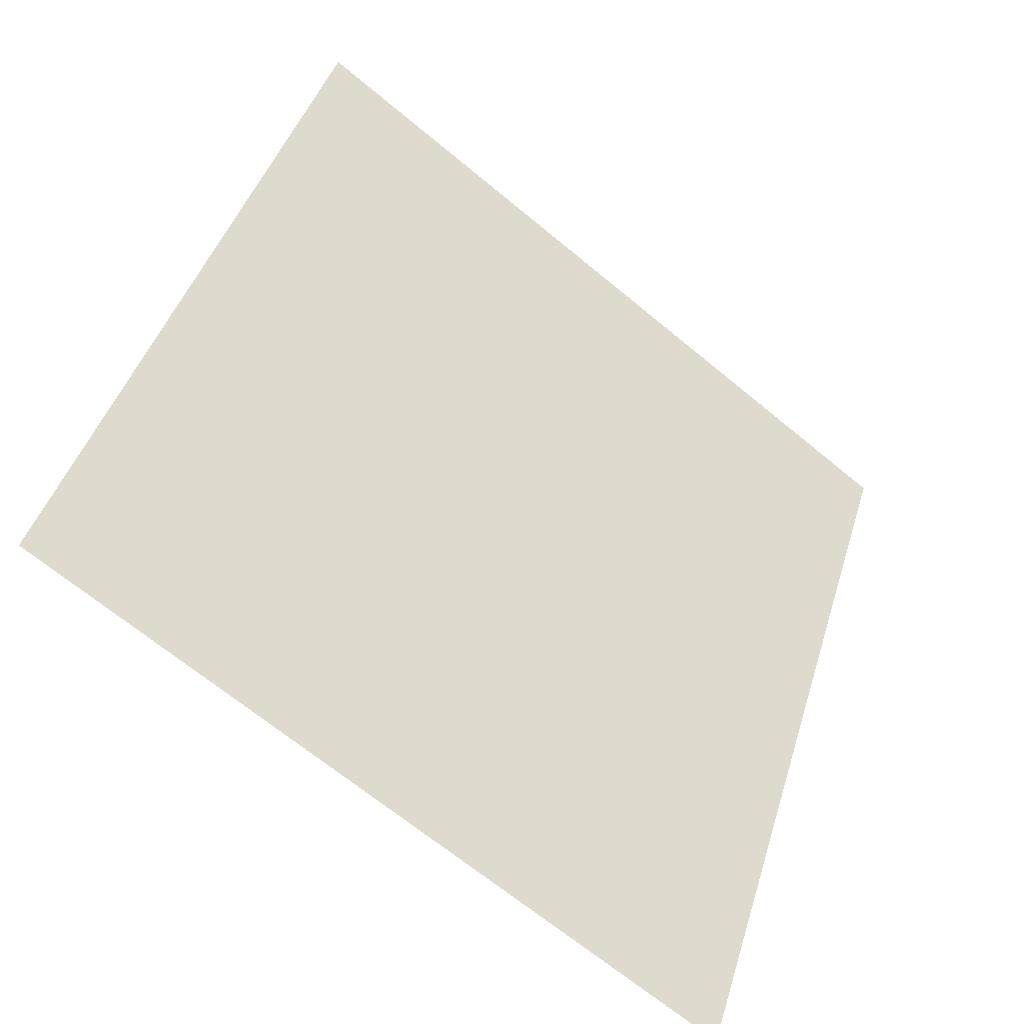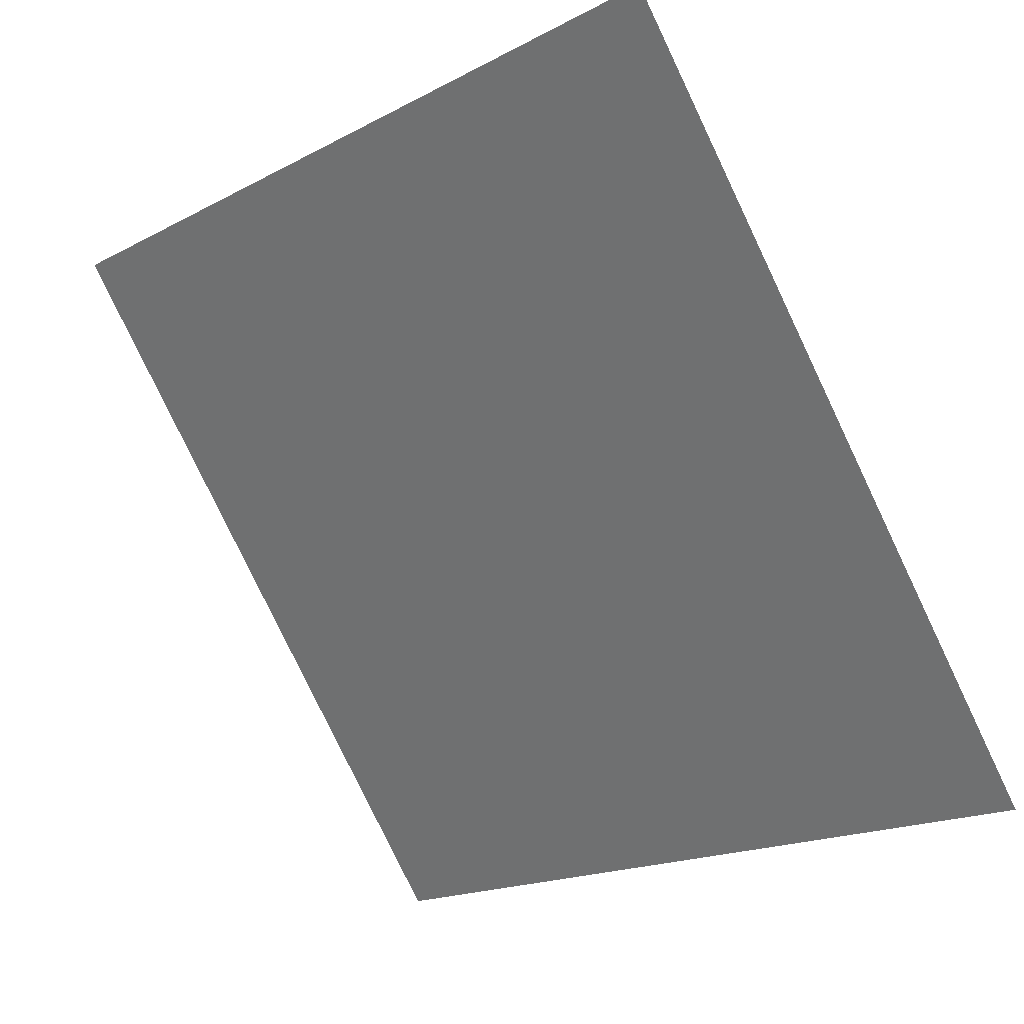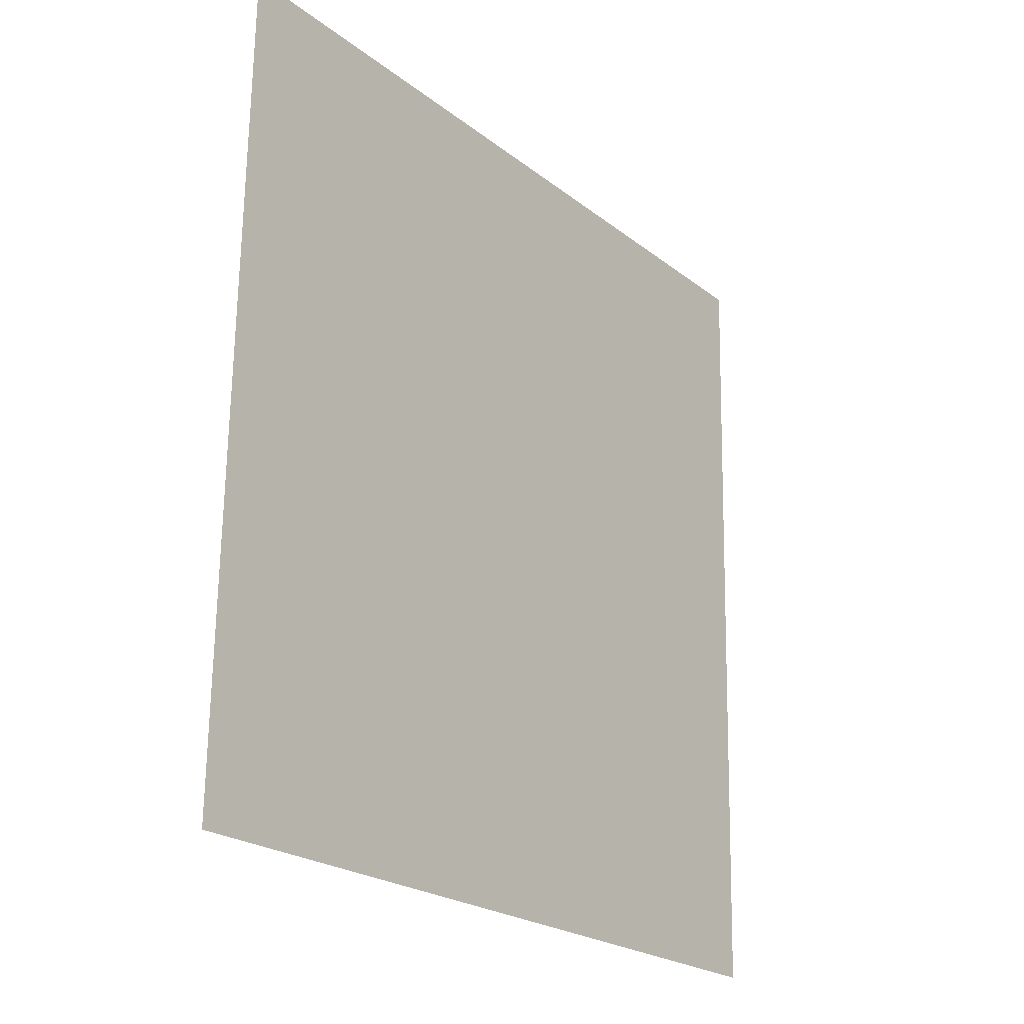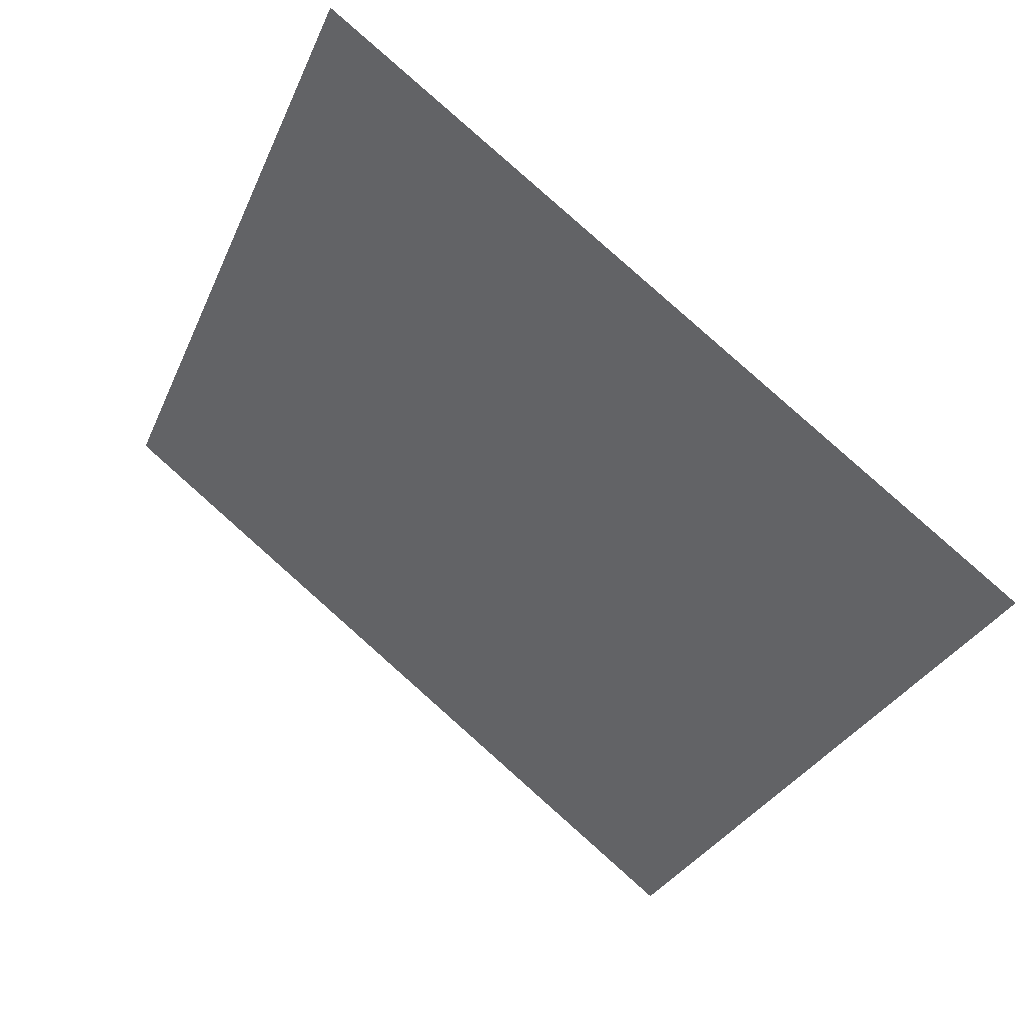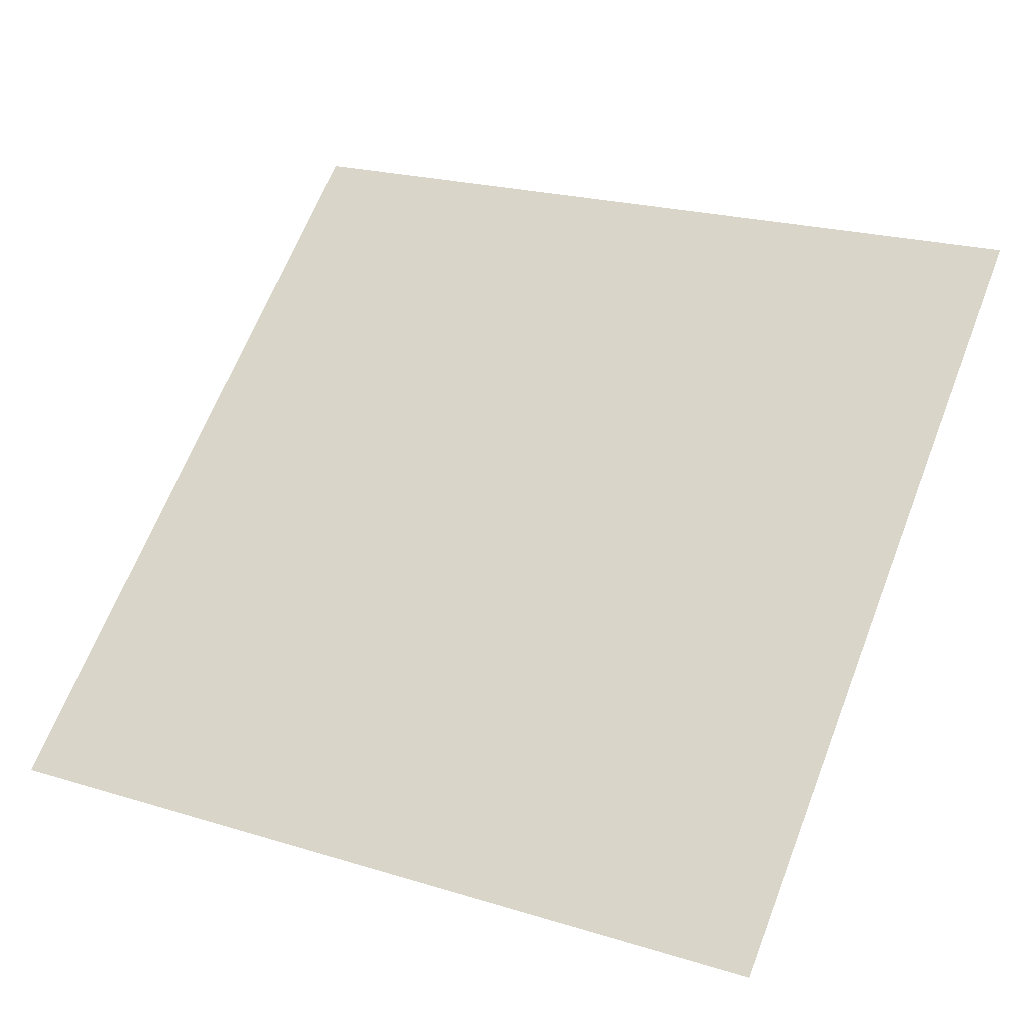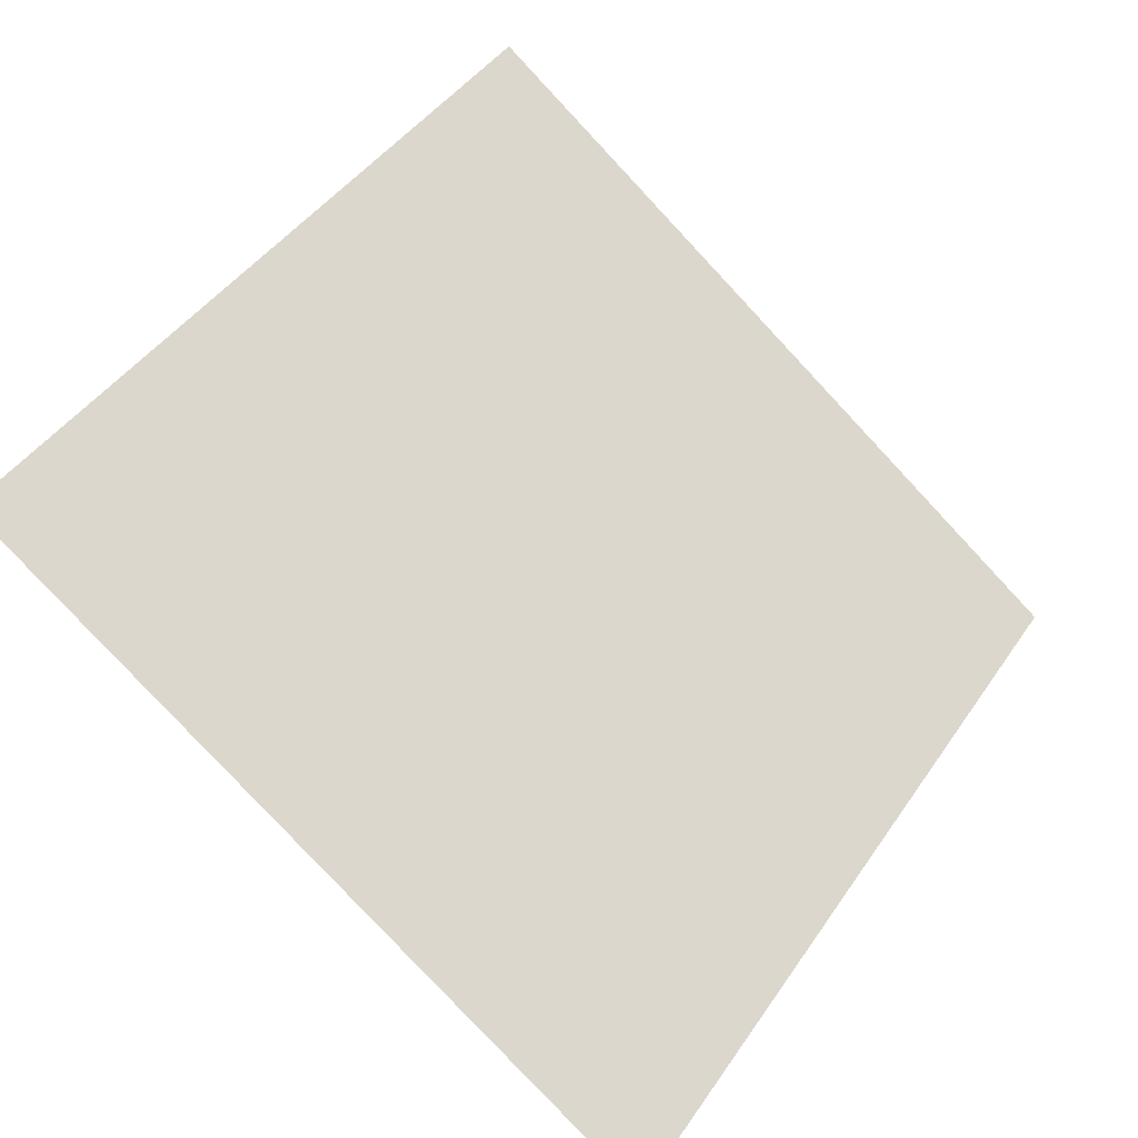
<metadata>
{"format":"obj","ext":"obj","renderer":"f3d","projection":"perspective","resolution":1024,"background":"white","views":[{"elev":42.3,"azim":107.2,"up":"+Y"},{"elev":-17.2,"azim":-135.7,"up":"+Z"},{"elev":68.9,"azim":-90.5,"up":"+Z"},{"elev":-31.0,"azim":70.4,"up":"+Y"},{"elev":25.2,"azim":-151.7,"up":"+Y"},{"elev":43.2,"azim":122.7,"up":"+Y"}]}
</metadata>
<code>
v 0.1733 0.652 0.3321
v 0.1668 0.6522 0.3321
v 0.1669 0.6561 0.3374
v 0.1734 0.656 0.3373
f 4 3 2 1

</code>
